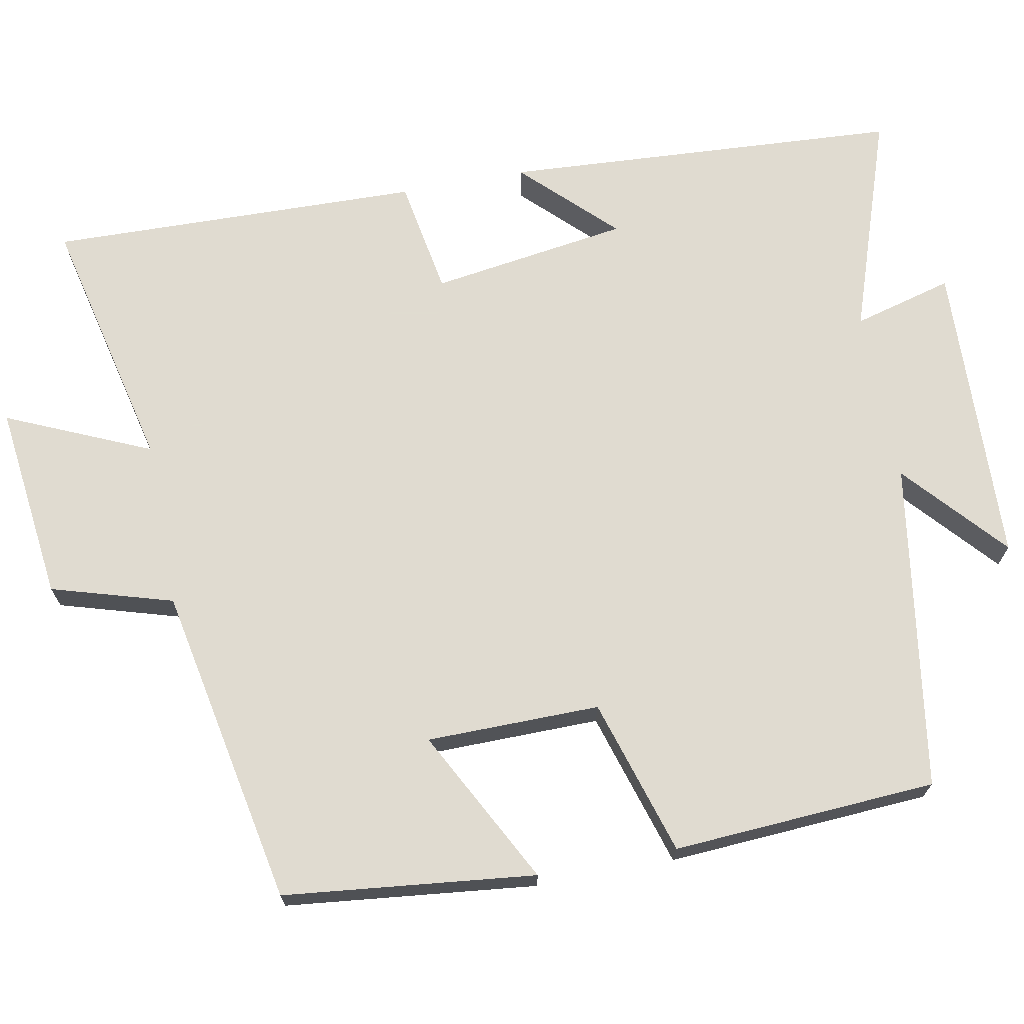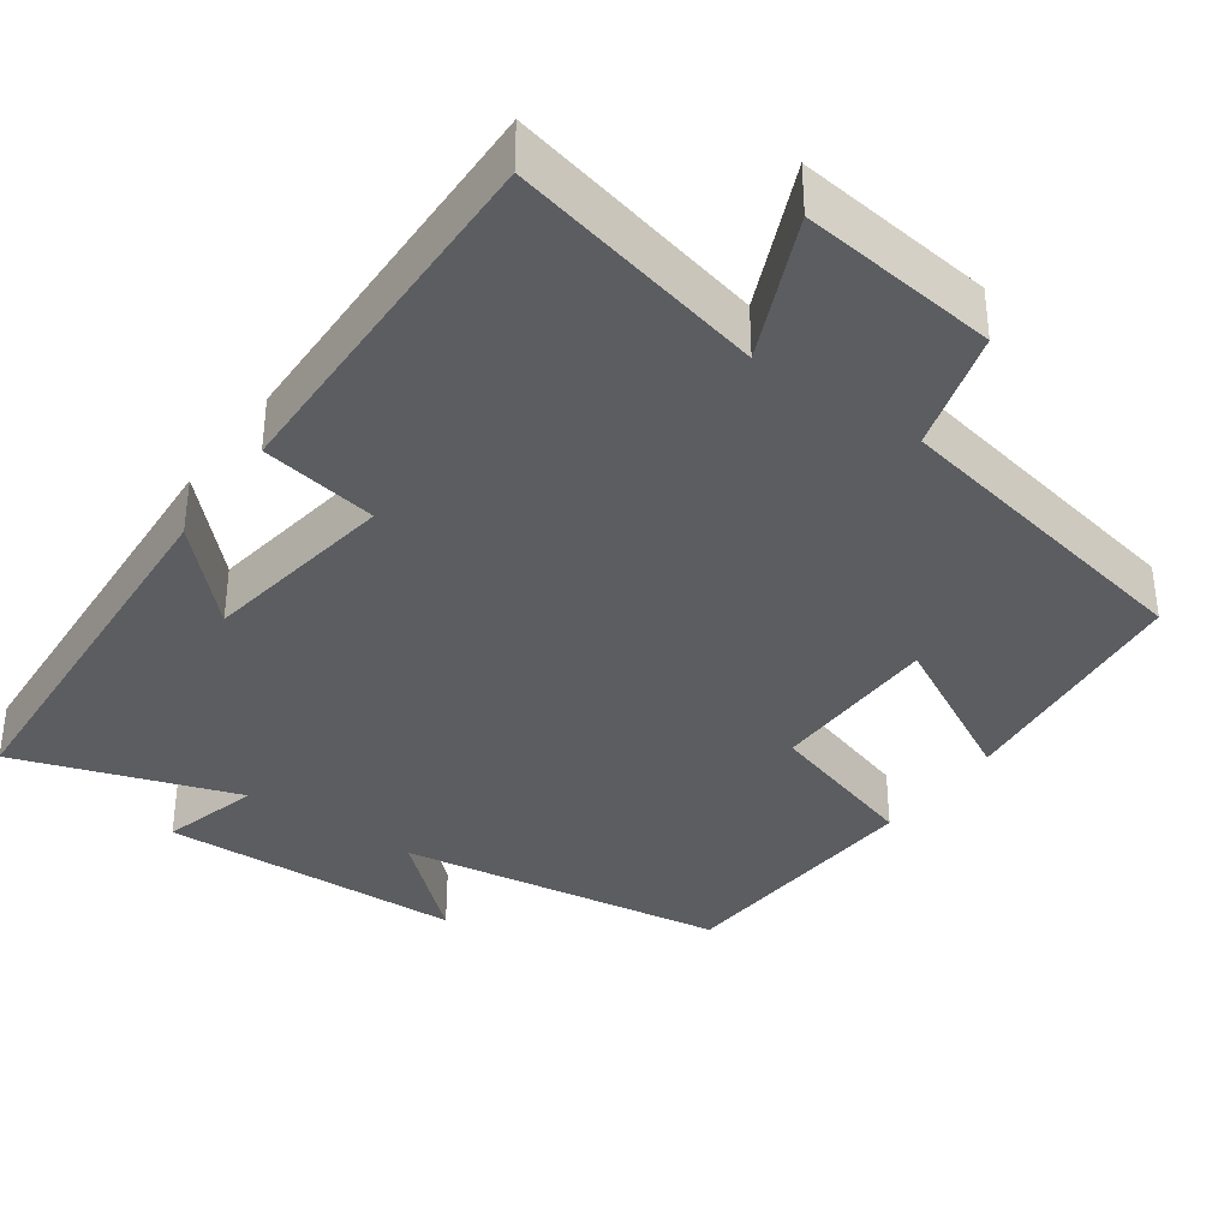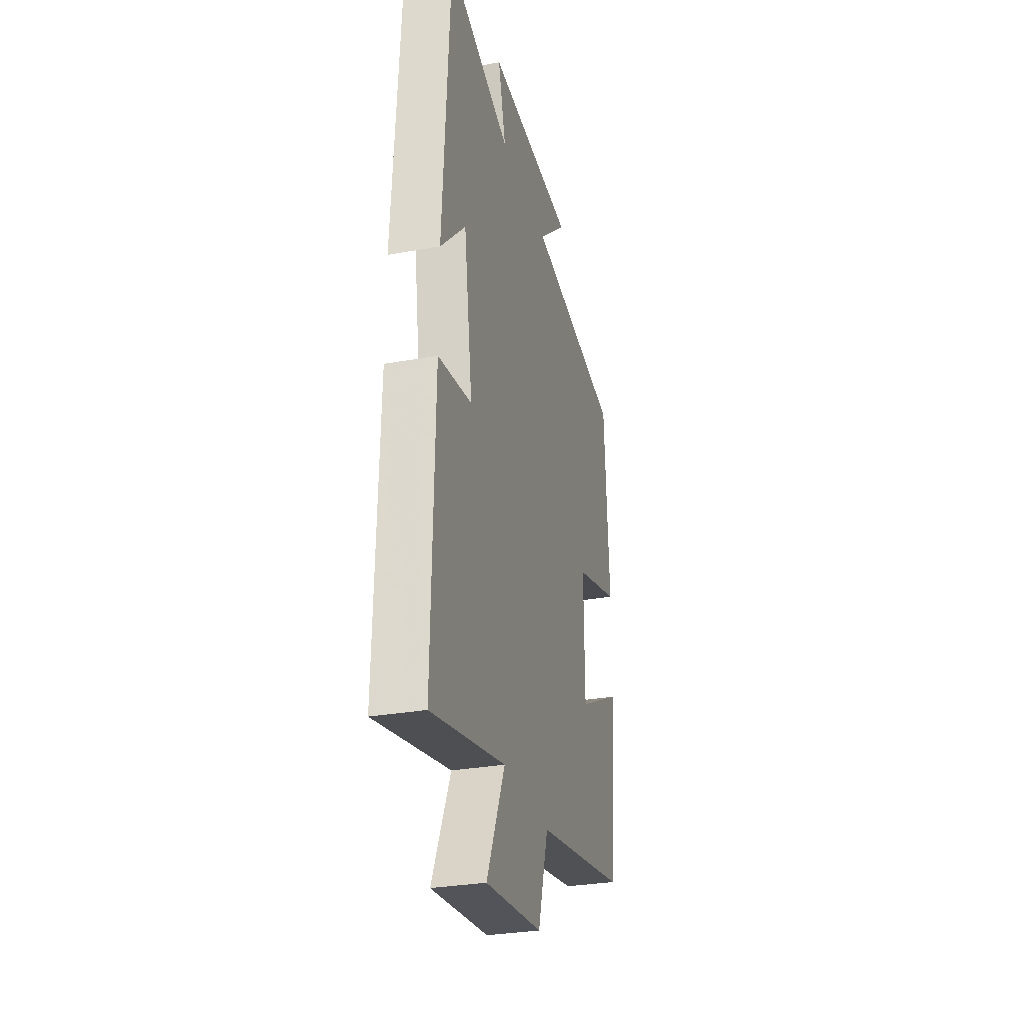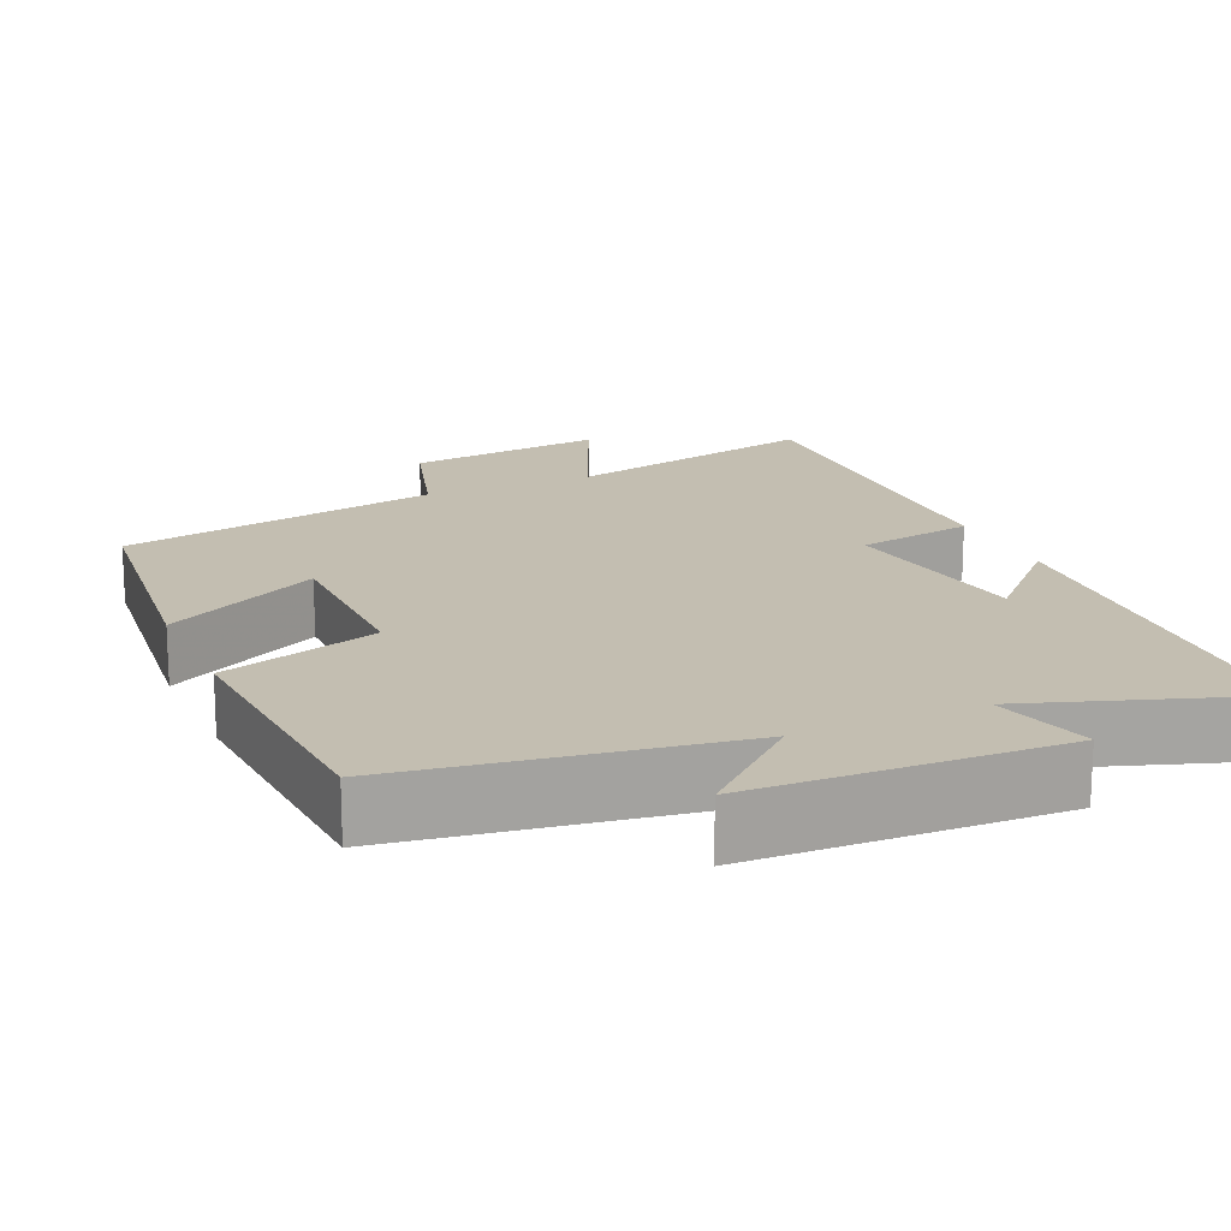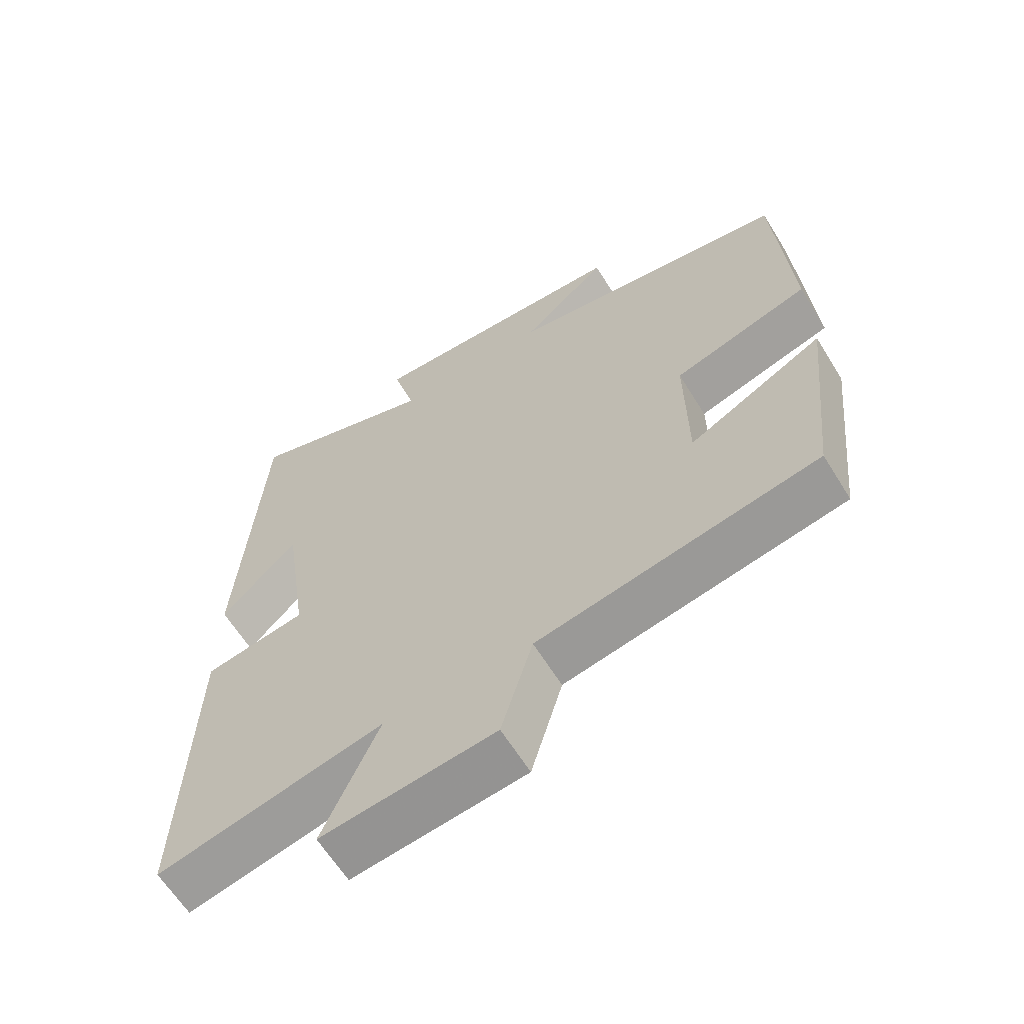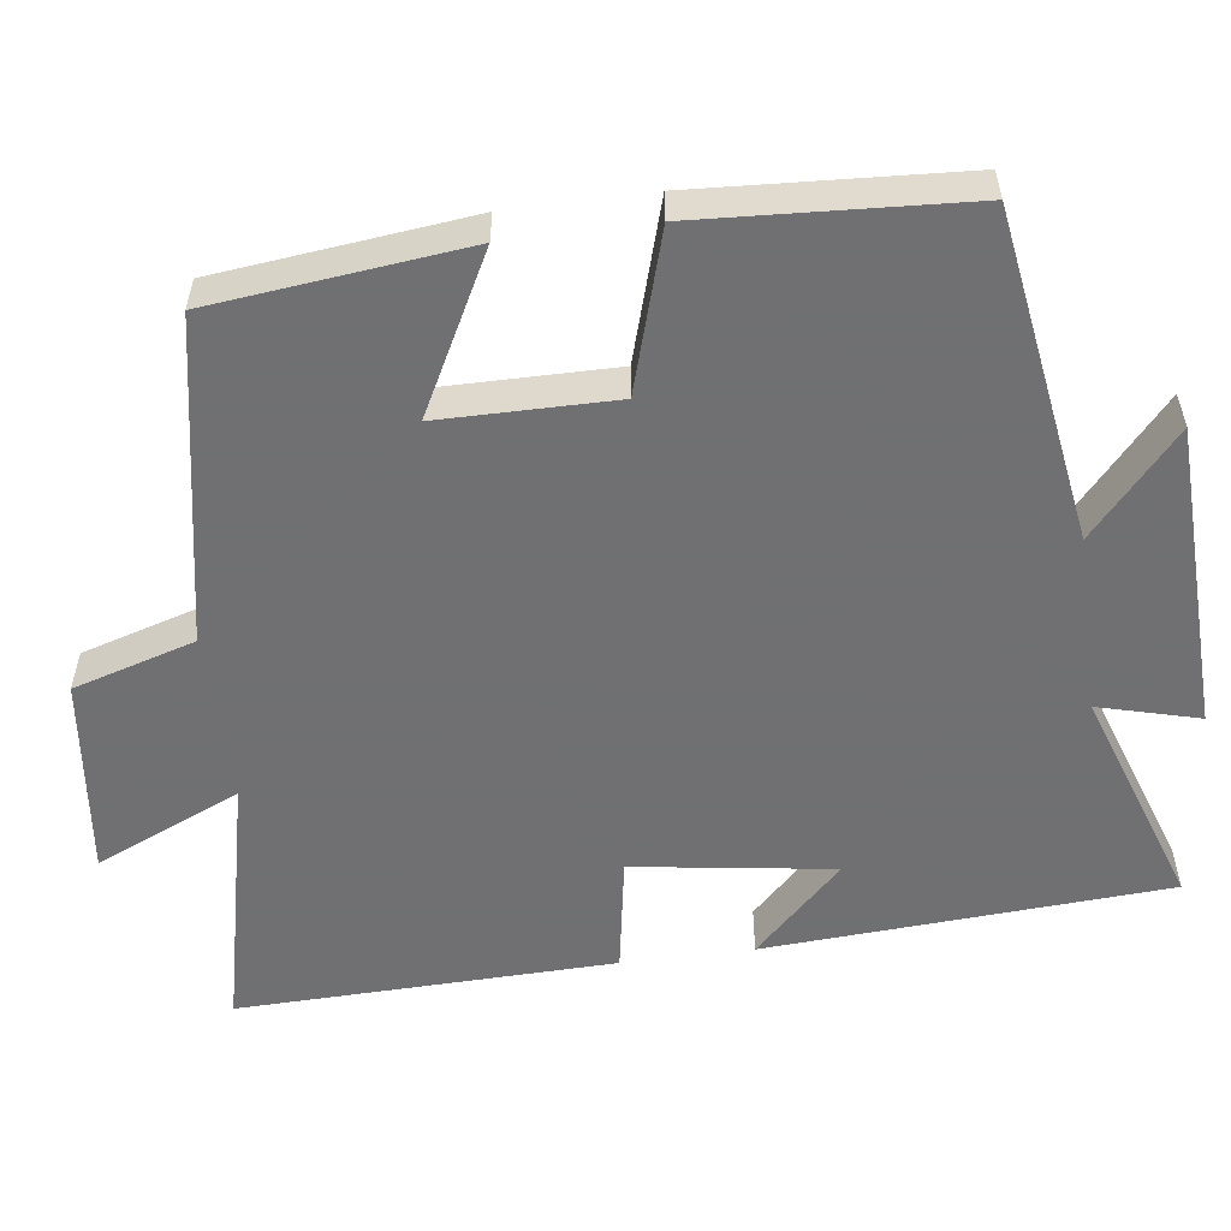
<metadata>
{"format":"obj","ext":"obj","renderer":"f3d","projection":"perspective","resolution":1024,"background":"white","views":[{"elev":69.8,"azim":-100.8,"up":"+Y"},{"elev":-36.1,"azim":144.4,"up":"+Y"},{"elev":-30.3,"azim":104.7,"up":"+Z"},{"elev":17.2,"azim":-24.0,"up":"+Y"},{"elev":-63.0,"azim":-148.3,"up":"+Z"},{"elev":-55.0,"azim":-82.4,"up":"+Y"}]}
</metadata>
<code>
v -0.479 0.07 0.434
v -0.051 0.07 0.5
v -0.182 0.07 0.616
v 0.216 0.07 0.63
v 0.181 0.07 0.5
v 0.468 0.07 0.598
v 0.5 0.07 0.078
v 0.386 0.07 0.194
v 0.348 0.07 -0.064
v 0.5 0.07 -0.09
v 0.512 0.07 -0.577
v 0.176 0.07 -0.5
v 0.259 0.07 -0.688
v 0.001 0.07 -0.658
v -0.046 0.07 -0.5
v -0.464 0.07 -0.42
v -0.5 0.07 -0.092
v -0.298 0.07 -0.198
v -0.296 0.07 0.028
v -0.5 0.07 0.09
v -0.479 0 0.434
v -0.051 0 0.5
v -0.182 0 0.616
v 0.216 0 0.63
v 0.181 0 0.5
v 0.468 0 0.598
v 0.5 0 0.078
v 0.386 0 0.194
v 0.348 0 -0.064
v 0.5 0 -0.09
v 0.512 0 -0.577
v 0.176 0 -0.5
v 0.259 0 -0.688
v 0.001 0 -0.658
v -0.046 0 -0.5
v -0.464 0 -0.42
v -0.5 0 -0.092
v -0.298 0 -0.198
v -0.296 0 0.028
v -0.5 0 0.09
f 19 20 1 2
f 18 19 2
f 15 16 17 18
f 15 18 2
f 12 13 14 15
f 12 15 2
f 9 10 11 12
f 8 9 12 2
f 5 6 7 8
f 5 8 2 3
f 3 4 5
f 22 21 40 39
f 22 39 38
f 38 37 36 35
f 22 38 35
f 35 34 33 32
f 22 35 32
f 32 31 30 29
f 22 32 29 28
f 28 27 26 25
f 23 22 28 25
f 25 24 23
f 1 21 22 2
f 2 22 23 3
f 3 23 24 4
f 4 24 25 5
f 5 25 26 6
f 6 26 27 7
f 7 27 28 8
f 8 28 29 9
f 9 29 30 10
f 10 30 31 11
f 11 31 32 12
f 12 32 33 13
f 13 33 34 14
f 14 34 35 15
f 15 35 36 16
f 16 36 37 17
f 17 37 38 18
f 18 38 39 19
f 19 39 40 20
f 20 40 21 1

</code>
